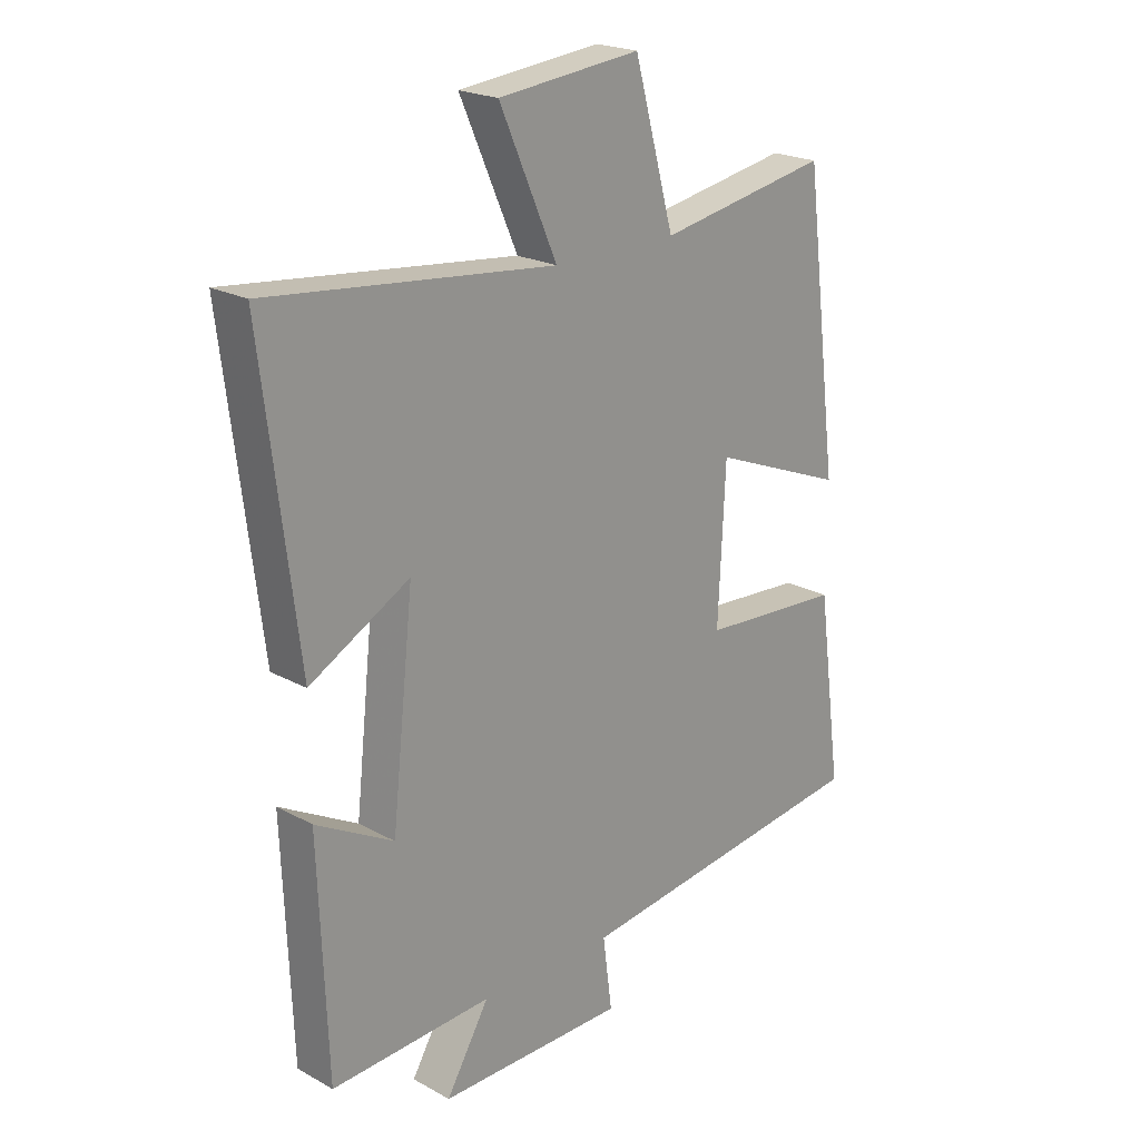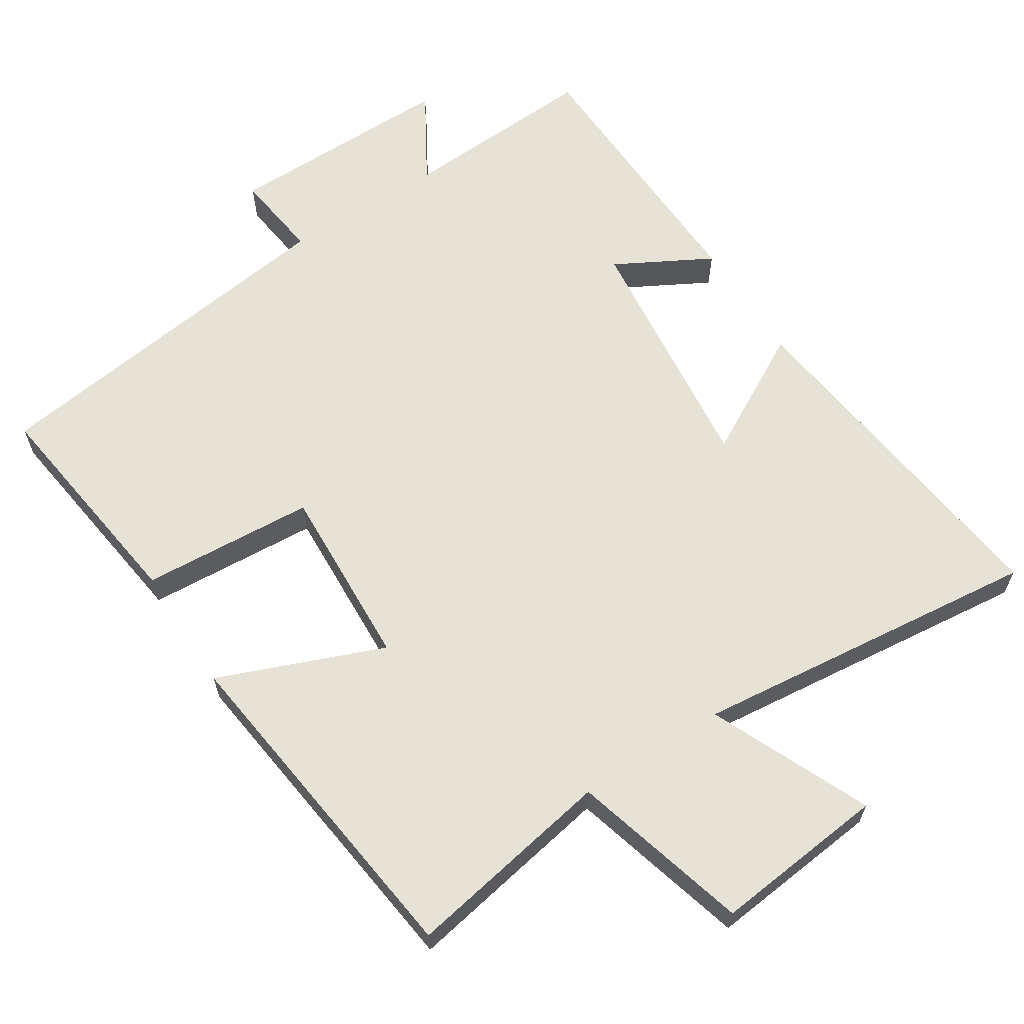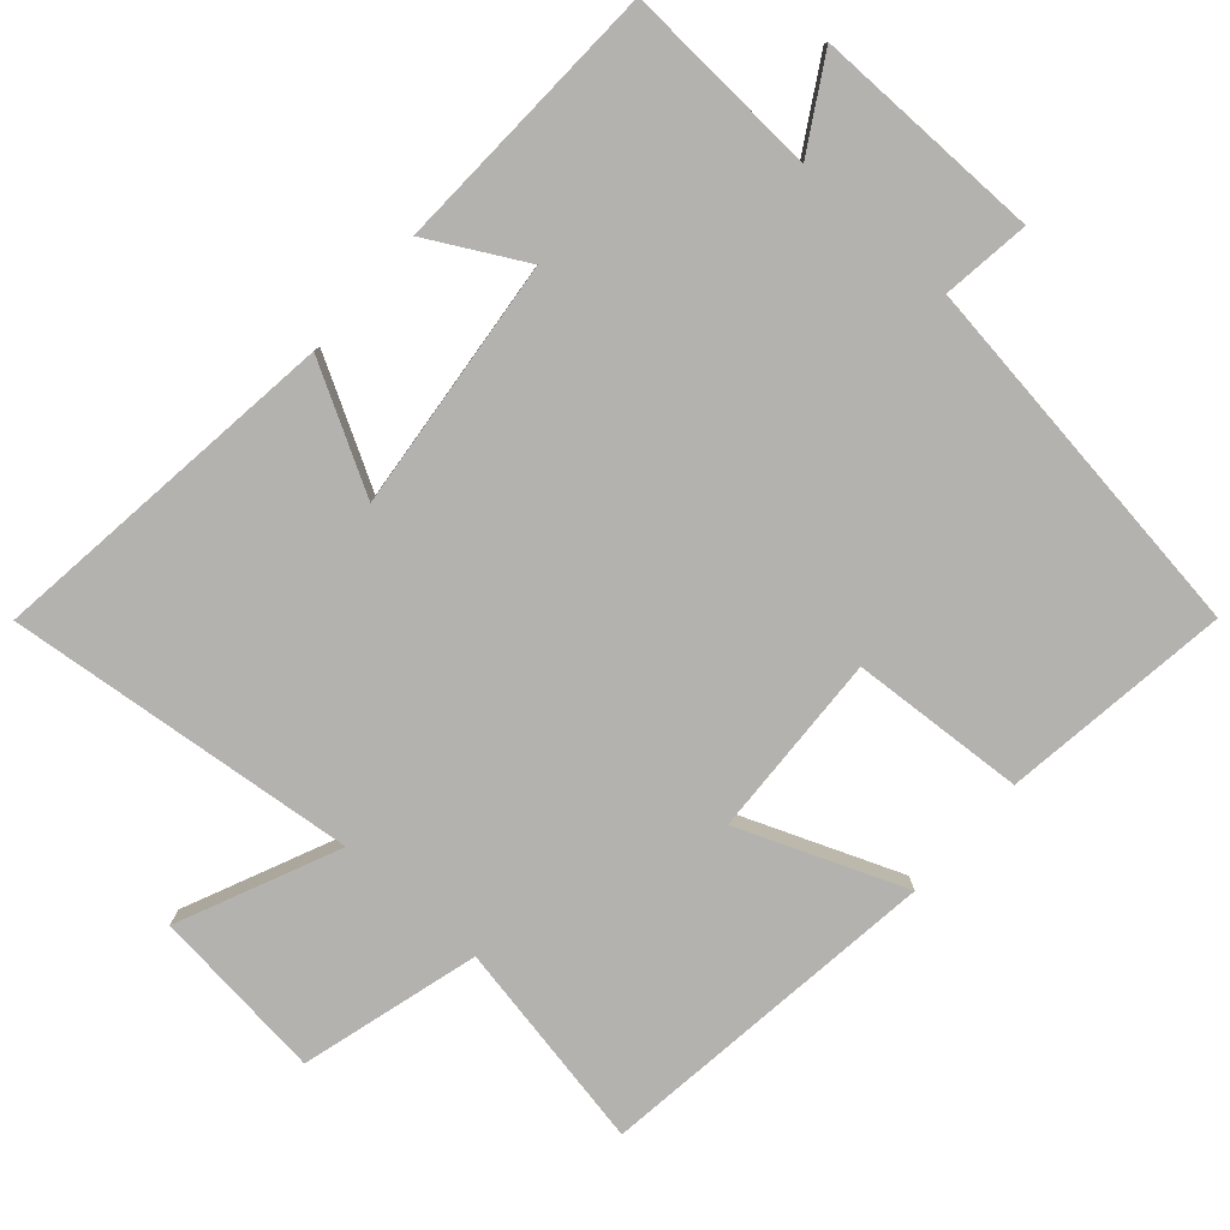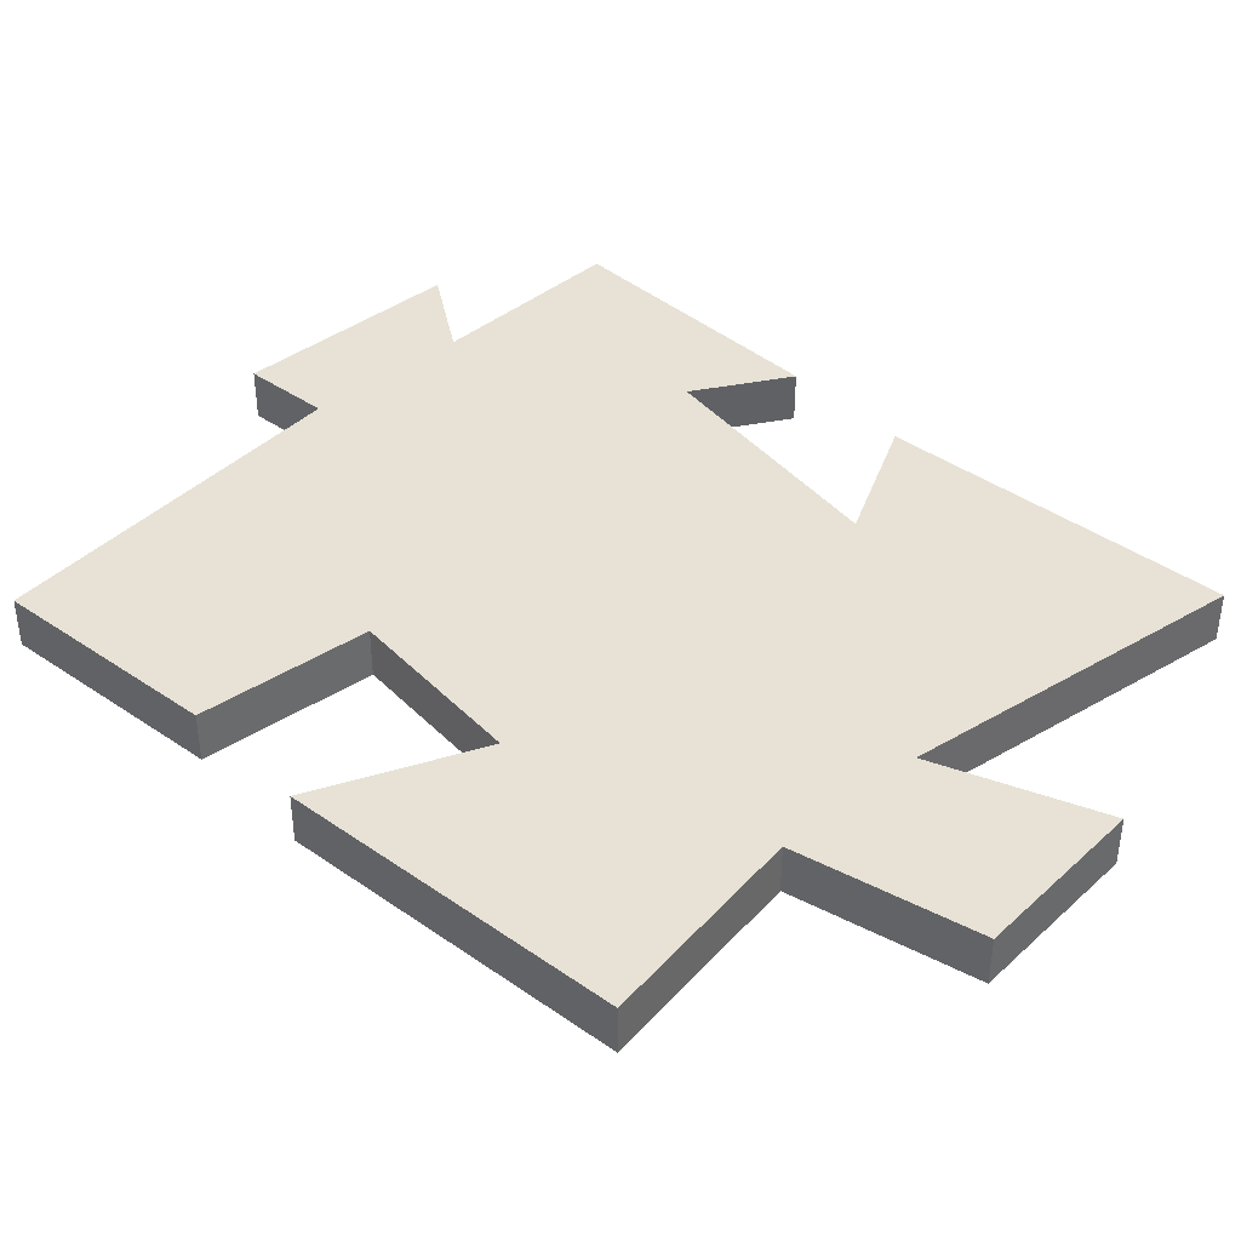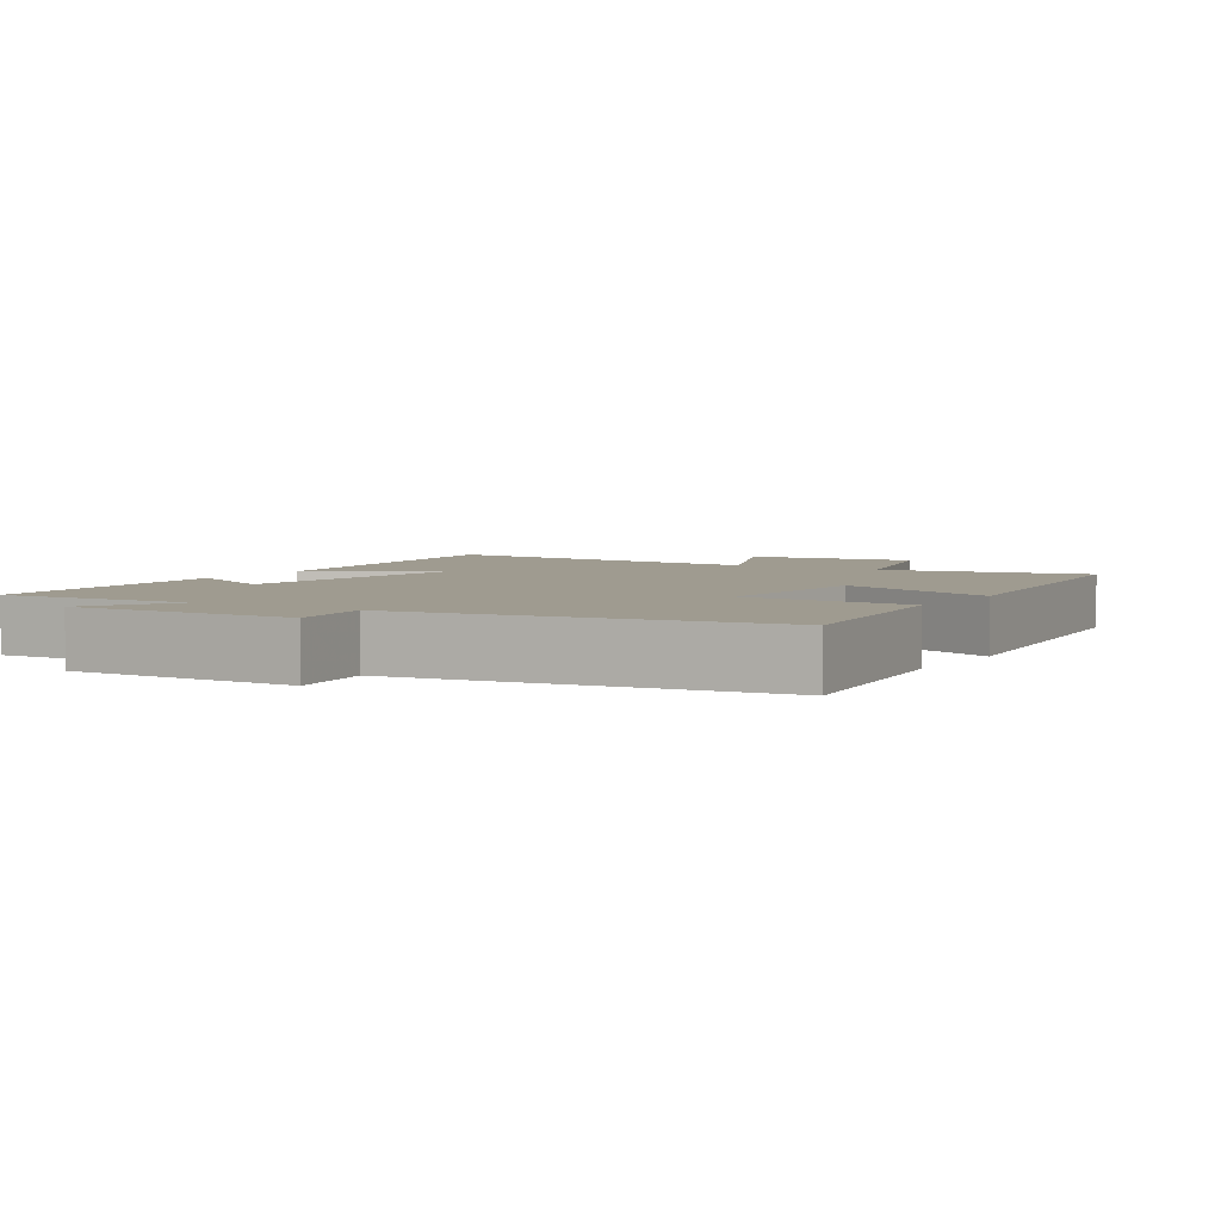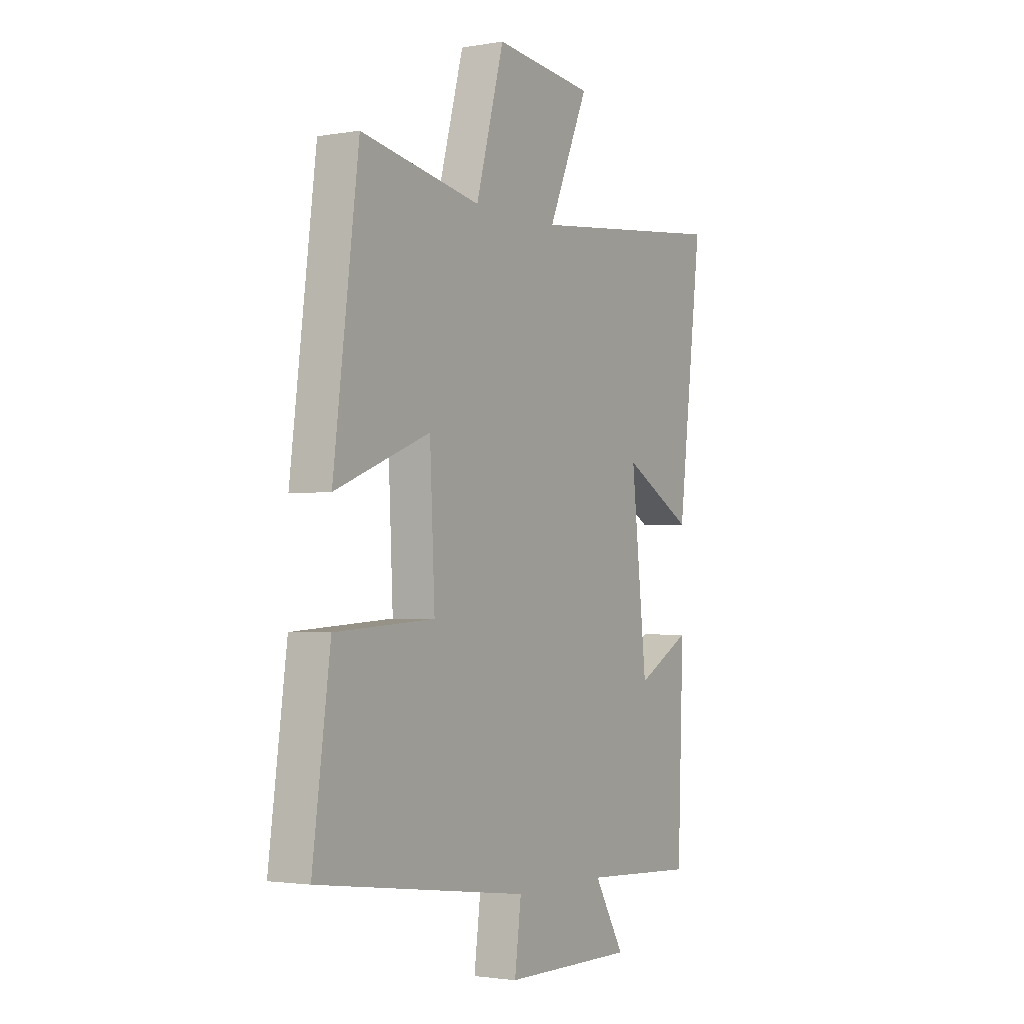
<metadata>
{"format":"obj","ext":"obj","renderer":"f3d","projection":"perspective","resolution":1024,"background":"white","views":[{"elev":21.4,"azim":134.2,"up":"+Z"},{"elev":63.5,"azim":-32.6,"up":"+Y"},{"elev":-79.7,"azim":138.4,"up":"+Y"},{"elev":40.2,"azim":-42.1,"up":"+Y"},{"elev":4.0,"azim":-148.3,"up":"+Y"},{"elev":-2.2,"azim":-58.8,"up":"+Z"}]}
</metadata>
<code>
v -0.543 0.07 -0.431
v -0.5 0.07 -0.111
v -0.256 0.07 -0.095
v -0.268 0.07 0.163
v -0.5 0.07 0.071
v -0.439 0.07 0.554
v -0.145 0.07 0.5
v -0.076 0.07 0.75
v 0.168 0.07 0.724
v 0.069 0.07 0.5
v 0.561 0.07 0.553
v 0.5 0.07 0.057
v 0.328 0.07 0.152
v 0.366 0.07 -0.2
v 0.5 0.07 -0.127
v 0.485 0.07 -0.515
v 0.208 0.07 -0.5
v 0.282 0.07 -0.625
v -0.04 0.07 -0.623
v -0.024 0.07 -0.5
v -0.543 0 -0.431
v -0.5 0 -0.111
v -0.256 0 -0.095
v -0.268 0 0.163
v -0.5 0 0.071
v -0.439 0 0.554
v -0.145 0 0.5
v -0.076 0 0.75
v 0.168 0 0.724
v 0.069 0 0.5
v 0.561 0 0.553
v 0.5 0 0.057
v 0.328 0 0.152
v 0.366 0 -0.2
v 0.5 0 -0.127
v 0.485 0 -0.515
v 0.208 0 -0.5
v 0.282 0 -0.625
v -0.04 0 -0.623
v -0.024 0 -0.5
f 17 18 19 20
f 17 20 1 2
f 14 15 16 17
f 13 14 17
f 10 11 12 13
f 10 13 17
f 7 8 9 10
f 7 10 17
f 4 5 6 7
f 3 4 7 17
f 2 3 17
f 40 39 38 37
f 22 21 40 37
f 37 36 35 34
f 37 34 33
f 33 32 31 30
f 37 33 30
f 30 29 28 27
f 37 30 27
f 27 26 25 24
f 37 27 24 23
f 37 23 22
f 1 21 22 2
f 2 22 23 3
f 3 23 24 4
f 4 24 25 5
f 5 25 26 6
f 6 26 27 7
f 7 27 28 8
f 8 28 29 9
f 9 29 30 10
f 10 30 31 11
f 11 31 32 12
f 12 32 33 13
f 13 33 34 14
f 14 34 35 15
f 15 35 36 16
f 16 36 37 17
f 17 37 38 18
f 18 38 39 19
f 19 39 40 20
f 20 40 21 1

</code>
